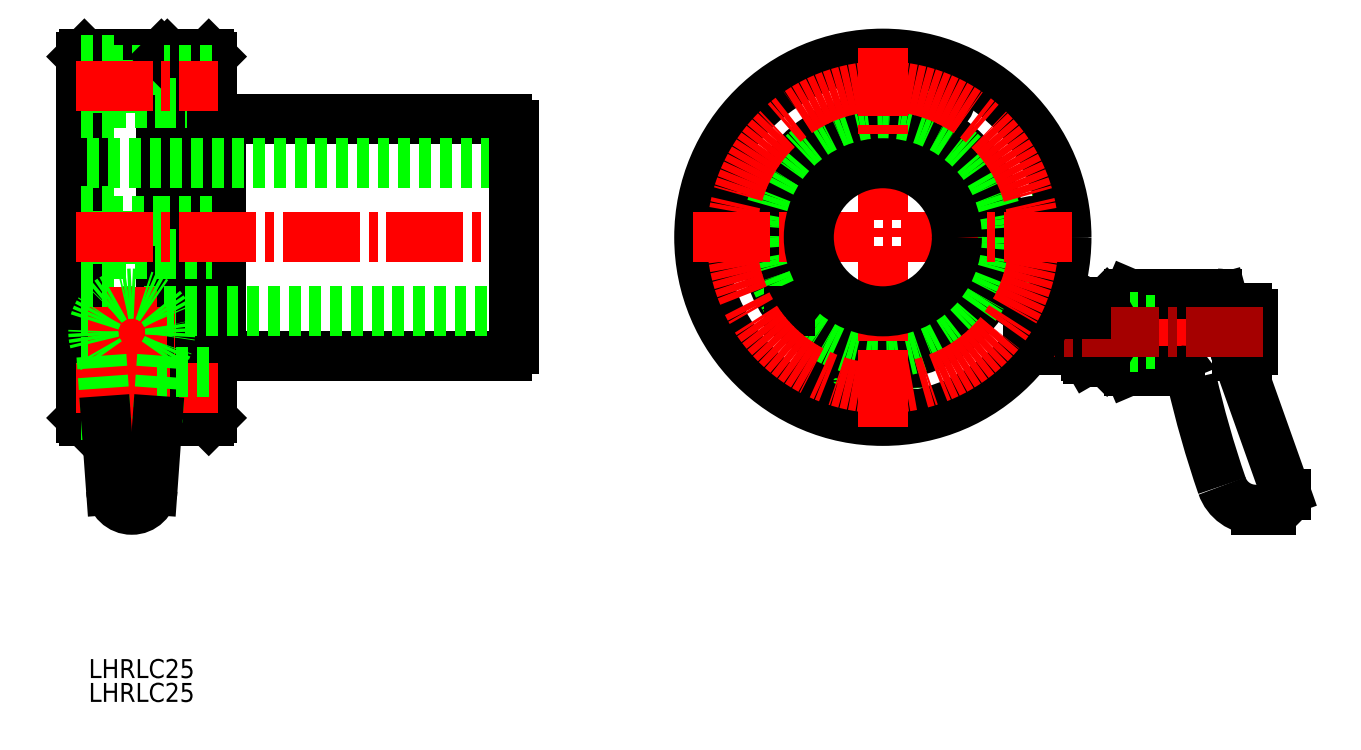
<metadata>
{"format":"dxf","ext":"dxf","renderer":"ezdxf+matplotlib","layout":"modelspace","background":"white","min_lineweight":24,"dpi":150}
</metadata>
<code>
0
SECTION
2
ENTITIES
0
TEXT
8
0
10
103.4
20
126.1
30
0
40
3.2
1
LHRLC25
0
TEXT
8
0
10
103.4
20
130.1
30
0
40
3.2
1
LHRLC25
0
LINE
8
CENTER
10
261.8
20
188.5
30
0
11
301.7
21
188.5
31
0
0
LINE
8
0
10
271.8
20
185.5
30
0
11
262
21
185.5
31
0
0
ARC
8
0
10
457.6
20
218.8
30
0
40
172.3
50
192.8
51
199
0
LINE
8
0
10
293.8
20
195
30
0
11
279.1
21
195
31
0
0
LINE
8
0
10
279.1
20
182
30
0
11
287.7
21
182
31
0
0
LINE
8
0
10
275
20
193.2
30
0
11
275
21
183.9
31
0
0
LINE
8
0
10
279
20
194.8
30
0
11
279
21
182.2
31
0
0
LINE
8
0
10
279.1
20
195
30
0
11
279
21
194.8
31
0
0
LINE
8
0
10
279
20
193.5
30
0
11
275.3
21
193.5
31
0
0
LINE
8
0
10
275
20
193.2
30
0
11
275.3
21
193.5
31
0
0
LINE
8
0
10
279.1
20
182
30
0
11
279
21
182.2
31
0
0
LINE
8
0
10
275
20
183.9
30
0
11
275.3
21
183.5
31
0
0
LINE
8
0
10
279
20
183.5
30
0
11
275.3
21
183.5
31
0
0
LINE
8
0
10
294.8
20
194.3
30
0
11
295.3
21
192.5
31
0
0
ARC
8
0
10
293.8
20
194
30
0
40
1
50
15.72
51
90
0
ARC
8
0
10
287.7
20
180
30
0
40
2
50
19.38
51
90
0
ARC
8
0
10
322.7
20
195
30
0
40
27.53
50
185.3
51
202.7
0
LINE
8
0
10
300
20
191.5
30
0
11
300
21
185.5
31
0
0
LINE
8
0
10
300.4
20
158.5
30
0
11
303
21
158.5
31
0
0
LINE
8
0
10
297.3
20
184.4
30
0
11
305.3
21
161.8
31
0
0
LINE
8
0
10
305.5
20
161.1
30
0
11
305.5
21
161
31
0
0
ARC
8
0
10
303.5
20
161.1
30
0
40
2
50
7e-15
51
19.57
0
ARC
8
0
10
300.4
20
164.5
30
0
40
6
50
199.1
51
270
0
LINE
8
0
10
275
20
190.5
30
0
11
283.4
21
190.5
31
0
0
LINE
8
0
10
275
20
186.5
30
0
11
283.4
21
186.5
31
0
0
LINE
8
0
10
275
20
191
30
0
11
282
21
191
31
0
0
LINE
8
0
10
275
20
186
30
0
11
282
21
186
31
0
0
ARC
8
0
10
303
20
161
30
0
40
2.5
50
270
51
7e-15
0
LINE
8
0
10
299
20
192.5
30
0
11
295.3
21
192.5
31
0
0
LINE
8
0
10
299
20
184.5
30
0
11
297.3
21
184.5
31
0
0
ARC
8
0
10
299
20
191.5
30
0
40
1
50
7e-15
51
90
0
ARC
8
0
10
299
20
185.5
30
0
40
1
50
270
51
7e-15
0
LINE
8
0
10
272.1
20
186.2
30
0
11
274.6
21
186.2
31
0
0
LINE
8
0
10
274.6
20
190.8
30
0
11
272.1
21
190.8
31
0
0
ARC
8
0
10
273.8
20
185.1
30
0
40
2.045
50
145.6
51
214.4
0
ARC
8
0
10
272.9
20
185.1
30
0
40
2.045
50
325.6
51
34.38
0
ARC
8
0
10
267.3
20
188.5
30
0
40
7.643
50
342.4
51
17.59
0
ARC
8
0
10
272.9
20
192
30
0
40
2.045
50
325.6
51
34.38
0
ARC
8
0
10
273.8
20
192
30
0
40
2.045
50
145.6
51
214.4
0
ARC
8
0
10
279.4
20
188.5
30
0
40
7.643
50
162.4
51
197.6
0
LINE
8
0
10
274.6
20
183.9
30
0
11
272.1
21
183.9
31
0
0
LINE
8
0
10
272.1
20
183.9
30
0
11
271.8
21
184.5
31
0
0
LINE
8
0
10
271.8
20
184.5
30
0
11
271.8
21
192.5
31
0
0
LINE
8
0
10
271.8
20
192.5
30
0
11
272.1
21
193.2
31
0
0
LINE
8
0
10
272.1
20
193.2
30
0
11
274.6
21
193.2
31
0
0
LINE
8
0
10
274.6
20
193.2
30
0
11
275
21
192.5
31
0
0
LINE
8
0
10
275
20
192.5
30
0
11
275
21
184.5
31
0
0
LINE
8
0
10
275
20
184.5
30
0
11
274.6
21
183.9
31
0
0
LINE
8
CENTER
10
301.6
20
188.5
30
0
11
262.4
21
188.5
31
0
0
LINE
8
0
10
271.8
20
191.5
30
0
11
265.6
21
191.5
31
0
0
ARC
8
0
10
229.6
20
180.3
30
0
40
1.65
50
95.38
51
144.6
0
ARC
8
0
10
229.6
20
180.3
30
0
40
1.65
50
35.38
51
84.62
0
ARC
8
0
10
229.6
20
180.3
30
0
40
1.65
50
275.4
51
324.6
0
ARC
8
0
10
229.6
20
180.3
30
0
40
1.65
50
215.4
51
264.6
0
LINE
8
0
10
246.8
20
229.6
30
0
11
246.8
21
227.9
31
0
0
CIRCLE
8
0
10
245.3
20
228.8
30
0
40
3.5
0
LINE
8
0
10
245.3
20
230.5
30
0
11
246.8
21
229.6
31
0
0
LINE
8
0
10
243.8
20
229.6
30
0
11
245.3
21
230.5
31
0
0
LINE
8
0
10
245.3
20
227.1
30
0
11
243.8
21
227.9
31
0
0
LINE
8
0
10
243.8
20
227.9
30
0
11
243.8
21
229.6
31
0
0
LINE
8
0
10
246.8
20
227.9
30
0
11
245.3
21
227.1
31
0
0
CIRCLE
8
0
10
245.3
20
228.8
30
0
40
2
0
LINE
8
0
10
260.2
20
195.8
30
0
11
260.2
21
197.5
31
0
0
LINE
8
0
10
261.7
20
194.9
30
0
11
260.2
21
195.8
31
0
0
LINE
8
0
10
263.2
20
197.5
30
0
11
263.2
21
195.8
31
0
0
LINE
8
0
10
261.7
20
198.4
30
0
11
263.2
21
197.5
31
0
0
LINE
8
0
10
260.2
20
197.5
30
0
11
261.7
21
198.4
31
0
0
CIRCLE
8
0
10
261.7
20
196.7
30
0
40
3.5
0
LINE
8
0
10
263.2
20
195.8
30
0
11
261.7
21
194.9
31
0
0
CIRCLE
8
0
10
261.7
20
196.7
30
0
40
2
0
LINE
8
0
10
228.1
20
181.1
30
0
11
229.6
21
182
31
0
0
LINE
8
0
10
229.6
20
178.5
30
0
11
228.1
21
179.4
31
0
0
LINE
8
0
10
231.1
20
179.4
30
0
11
229.6
21
178.5
31
0
0
LINE
8
0
10
231.1
20
181.1
30
0
11
231.1
21
179.4
31
0
0
LINE
8
0
10
229.6
20
182
30
0
11
231.1
21
181.1
31
0
0
CIRCLE
8
0
10
229.6
20
180.3
30
0
40
3.5
0
LINE
8
0
10
228.1
20
179.4
30
0
11
228.1
21
181.1
31
0
0
CIRCLE
8
0
10
229.6
20
180.3
30
0
40
2
0
LINE
8
0
10
211.7
20
213.3
30
0
11
213.2
21
214.1
31
0
0
LINE
8
0
10
214.7
20
213.3
30
0
11
214.7
21
211.5
31
0
0
LINE
8
0
10
211.7
20
211.5
30
0
11
211.7
21
213.3
31
0
0
LINE
8
0
10
213.2
20
214.1
30
0
11
214.7
21
213.3
31
0
0
CIRCLE
8
0
10
213.2
20
212.4
30
0
40
3.5
0
LINE
8
0
10
214.7
20
211.5
30
0
11
213.2
21
210.7
31
0
0
LINE
8
0
10
213.2
20
210.7
30
0
11
211.7
21
211.5
31
0
0
CIRCLE
8
0
10
213.2
20
212.4
30
0
40
2
0
CIRCLE
8
0
10
237.5
20
179
30
0
40
4.5
0
CIRCLE
8
0
10
263
20
204.5
30
0
40
4.5
0
CIRCLE
8
0
10
212
20
204.5
30
0
40
4.5
0
CIRCLE
8
0
10
237.5
20
230
30
0
40
4.5
0
CIRCLE
8
0
10
237.5
20
179
30
0
40
2.75
0
CIRCLE
8
0
10
237.5
20
230
30
0
40
2.75
0
CIRCLE
8
0
10
212
20
204.5
30
0
40
2.75
0
CIRCLE
8
0
10
263
20
204.5
30
0
40
2.75
0
CIRCLE
8
0
10
237.5
20
204.5
30
0
40
30.5
0
CIRCLE
8
0
10
229.6
20
180.3
30
0
40
3.75
0
CIRCLE
8
0
10
261.7
20
196.7
30
0
40
3.75
0
CIRCLE
8
0
10
245.3
20
228.8
30
0
40
3.75
0
CIRCLE
8
0
10
213.2
20
212.4
30
0
40
3.75
0
CIRCLE
8
0
10
237.5
20
204.5
30
0
40
31
0
CIRCLE
8
0
10
237.5
20
204.5
30
0
40
20
0
CIRCLE
8
0
10
237.5
20
204.5
30
0
40
19.5
0
LINE
8
0
10
221.9
20
192
30
0
11
221.8
21
192
31
0
0
LINE
8
0
10
221.8
20
192
30
0
11
221.7
21
192
31
0
0
LINE
8
0
10
102.7
20
235.5
30
0
11
102.7
21
173.5
31
0
0
LINE
8
0
10
102.2
20
174
30
0
11
102.2
21
235
31
0
0
LINE
8
0
10
116.2
20
235
30
0
11
116.2
21
194.6
31
0
0
LINE
8
0
10
116.2
20
182.5
30
0
11
116.2
21
174
31
0
0
LINE
8
0
10
115.7
20
182.4
30
0
11
115.7
21
182.8
31
0
0
LINE
8
0
10
115.7
20
173.5
30
0
11
115.7
21
235.5
31
0
0
LINE
8
0
10
102.7
20
173.5
30
0
11
115.7
21
173.5
31
0
0
LINE
8
0
10
115.7
20
235.5
30
0
11
102.7
21
235.5
31
0
0
LINE
8
0
10
107.7
20
200
30
0
11
107.7
21
209
31
0
0
LINE
8
0
10
107.7
20
174.5
30
0
11
107.7
21
179
31
0
0
LINE
8
0
10
107.7
20
179
30
0
11
107.7
21
183.5
31
0
0
LINE
8
0
10
107.7
20
225.5
30
0
11
107.7
21
234.5
31
0
0
LINE
8
0
10
123.7
20
173.5
30
0
11
123.7
21
183.1
31
0
0
LINE
8
0
10
123.7
20
183.1
30
0
11
123.7
21
193.9
31
0
0
LINE
8
0
10
123.7
20
193.9
30
0
11
123.7
21
235.5
31
0
0
LINE
8
0
10
116.7
20
235.5
30
0
11
116.7
21
173.5
31
0
0
LINE
8
0
10
116.2
20
174
30
0
11
116.2
21
235
31
0
0
LINE
8
0
10
124.2
20
235
30
0
11
124.2
21
193.9
31
0
0
LINE
8
0
10
124.2
20
193.9
30
0
11
124.2
21
183.2
31
0
0
LINE
8
0
10
124.2
20
183.2
30
0
11
124.2
21
174
31
0
0
LINE
8
0
10
125.7
20
224.5
30
0
11
125.7
21
193.8
31
0
0
LINE
8
0
10
125.7
20
193.8
30
0
11
125.7
21
184.5
31
0
0
LINE
8
0
10
102.7
20
235.5
30
0
11
102.2
21
235
31
0
0
LINE
8
0
10
102.2
20
174
30
0
11
102.7
21
173.5
31
0
0
LINE
8
0
10
115.7
20
173.5
30
0
11
116.2
21
174
31
0
0
LINE
8
0
10
116.2
20
235
30
0
11
115.7
21
235.5
31
0
0
LINE
8
0
10
107.7
20
209
30
0
11
102.2
21
209
31
0
0
LINE
8
0
10
102.2
20
200
30
0
11
107.7
21
200
31
0
0
LINE
8
0
10
116.2
20
207.3
30
0
11
107.7
21
207.3
31
0
0
LINE
8
0
10
107.7
20
201.8
30
0
11
116.2
21
201.8
31
0
0
LINE
8
0
10
107.7
20
183.5
30
0
11
102.2
21
183.5
31
0
0
LINE
8
0
10
102.2
20
174.5
30
0
11
107.7
21
174.5
31
0
0
LINE
8
0
10
107.7
20
234.5
30
0
11
102.2
21
234.5
31
0
0
LINE
8
0
10
102.2
20
225.5
30
0
11
107.7
21
225.5
31
0
0
LINE
8
0
10
107.7
20
176.3
30
0
11
124.2
21
176.3
31
0
0
LINE
8
0
10
116.2
20
232.8
30
0
11
107.7
21
232.8
31
0
0
LINE
8
0
10
107.7
20
227.3
30
0
11
116.2
21
227.3
31
0
0
LINE
8
0
10
116.7
20
173.5
30
0
11
123.7
21
173.5
31
0
0
LINE
8
0
10
123.7
20
235.5
30
0
11
116.7
21
235.5
31
0
0
LINE
8
0
10
116.7
20
235.5
30
0
11
116.2
21
235
31
0
0
LINE
8
0
10
116.2
20
174
30
0
11
116.7
21
173.5
31
0
0
LINE
8
0
10
123.7
20
173.5
30
0
11
124.2
21
174
31
0
0
LINE
8
0
10
124.2
20
235
30
0
11
123.7
21
235.5
31
0
0
LINE
8
0
10
124.2
20
207.3
30
0
11
116.2
21
207.3
31
0
0
LINE
8
0
10
116.2
20
201.8
30
0
11
124.2
21
201.8
31
0
0
LINE
8
0
10
124.2
20
232.8
30
0
11
116.2
21
232.8
31
0
0
LINE
8
0
10
116.2
20
227.3
30
0
11
124.2
21
227.3
31
0
0
LINE
8
0
10
174.1
20
224.5
30
0
11
125.7
21
224.5
31
0
0
LINE
8
0
10
125.7
20
184.5
30
0
11
139.3
21
184.5
31
0
0
LINE
8
0
10
139.3
20
184.5
30
0
11
174.1
21
184.5
31
0
0
LINE
8
0
10
125.7
20
224
30
0
11
124.2
21
224
31
0
0
LINE
8
0
10
124.2
20
185
30
0
11
125.7
21
185
31
0
0
LINE
8
0
10
175.2
20
217
30
0
11
102.2
21
217
31
0
0
LINE
8
0
10
102.2
20
192
30
0
11
175.2
21
192
31
0
0
LINE
8
CENTER
10
205.5
20
204.5
30
0
11
269.5
21
204.5
31
0
0
LINE
8
CENTER
10
237.5
20
172.5
30
0
11
237.5
21
236.5
31
0
0
CIRCLE
8
CENTER
10
237.5
20
204.5
30
0
40
25.5
0
LINE
8
CENTER
10
104.7
20
188.5
30
0
11
116.7
21
188.5
31
0
0
LINE
8
CENTER
10
110.7
20
182.5
30
0
11
110.7
21
194.5
31
0
0
LINE
8
CENTER
10
101.2
20
230
30
0
11
125.3
21
230
31
0
0
LINE
8
CENTER
10
101.2
20
204.5
30
0
11
176.2
21
204.5
31
0
0
LINE
8
CENTER
10
101.2
20
179
30
0
11
125.3
21
179
31
0
0
LINE
8
0
10
107.7
20
181.8
30
0
11
124.2
21
181.8
31
0
0
LINE
8
CENTER
10
110.7
20
196.1
30
0
11
110.7
21
157
31
0
0
LINE
8
CENTER
10
103.3
20
188.5
30
0
11
118
21
188.5
31
0
0
LINE
8
CENTER
10
104.7
20
188.5
30
0
11
116.7
21
188.5
31
0
0
LINE
8
CENTER
10
110.7
20
157
30
0
11
110.7
21
194.5
31
0
0
ARC
8
0
10
110.7
20
162
30
0
40
3.5
50
182.5
51
357.4
0
LINE
8
0
10
105.5
20
184.5
30
0
11
106.3
21
173.5
31
0
0
LINE
8
0
10
115.8
20
184.5
30
0
11
115
21
173.5
31
0
0
ARC
8
0
10
110.7
20
188.5
30
0
40
6.5
50
322
51
218
0
LINE
8
0
10
175.2
20
185.6
30
0
11
175.2
21
223.4
31
0
0
ARC
8
0
10
173.3
20
186.4
30
0
40
2
50
292.3
51
337.7
0
ARC
8
0
10
173.3
20
222.7
30
0
40
2
50
22.33
51
67.67
0
CIRCLE
8
0
10
237.5
20
204.5
30
0
40
12.5
0
LINE
8
0
10
106.3
20
173.5
30
0
11
107.2
21
161.9
31
0
0
LINE
8
0
10
115
20
173.5
30
0
11
114.2
21
161.9
31
0
0
VIEWPORT
8
0
10
5.614
20
3.902
30
0
40
9.313
41
6.293
68
     1
69
     1
0
VIEWPORT
8
0
10
5.614
20
3.902
30
0
40
8.982
41
6.243
68
     2
69
     2
0
ENDSEC
0
EOF

</code>
